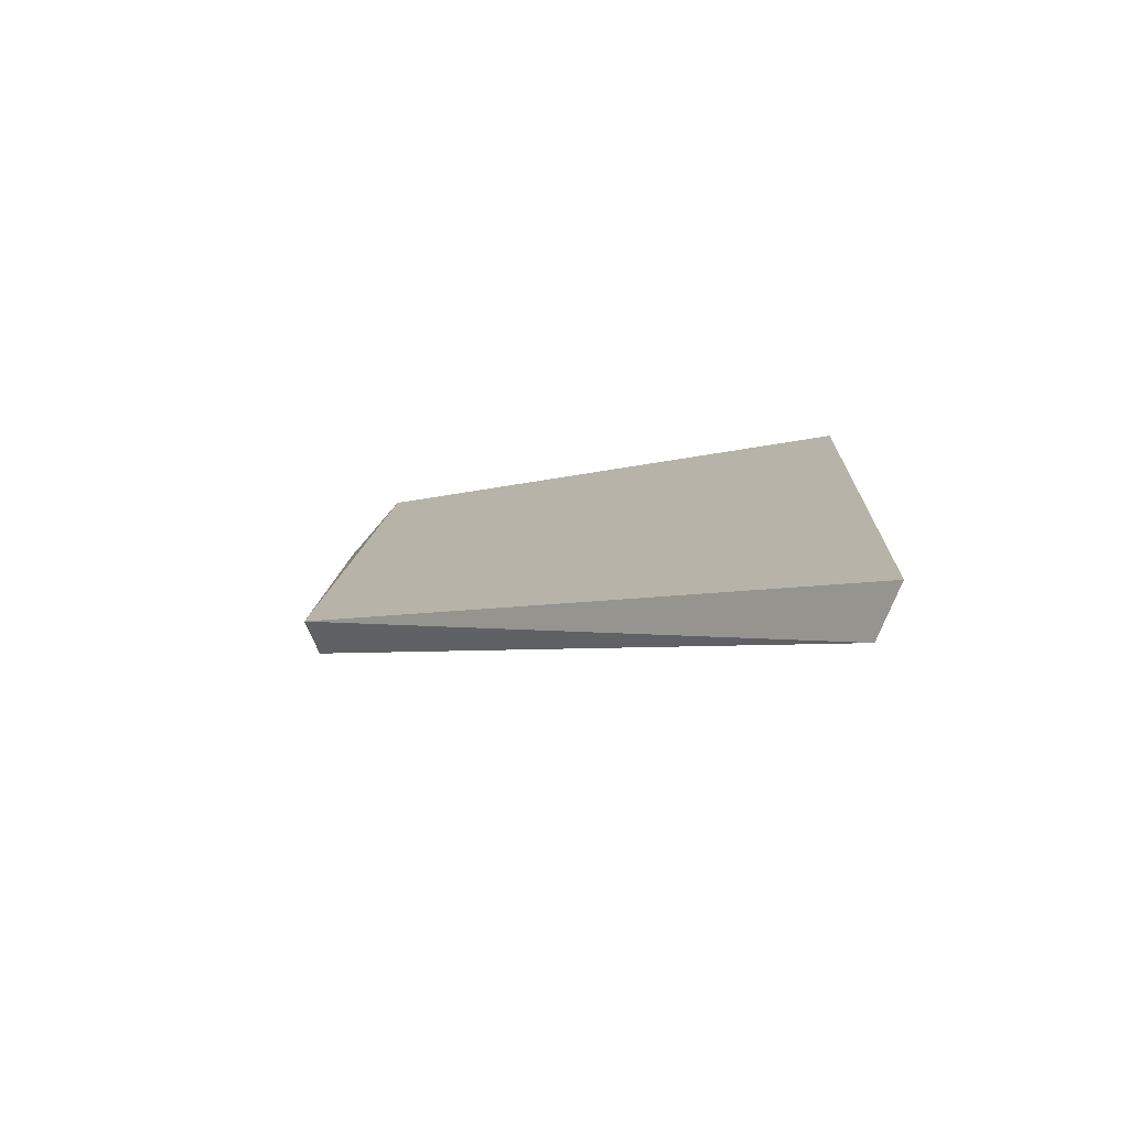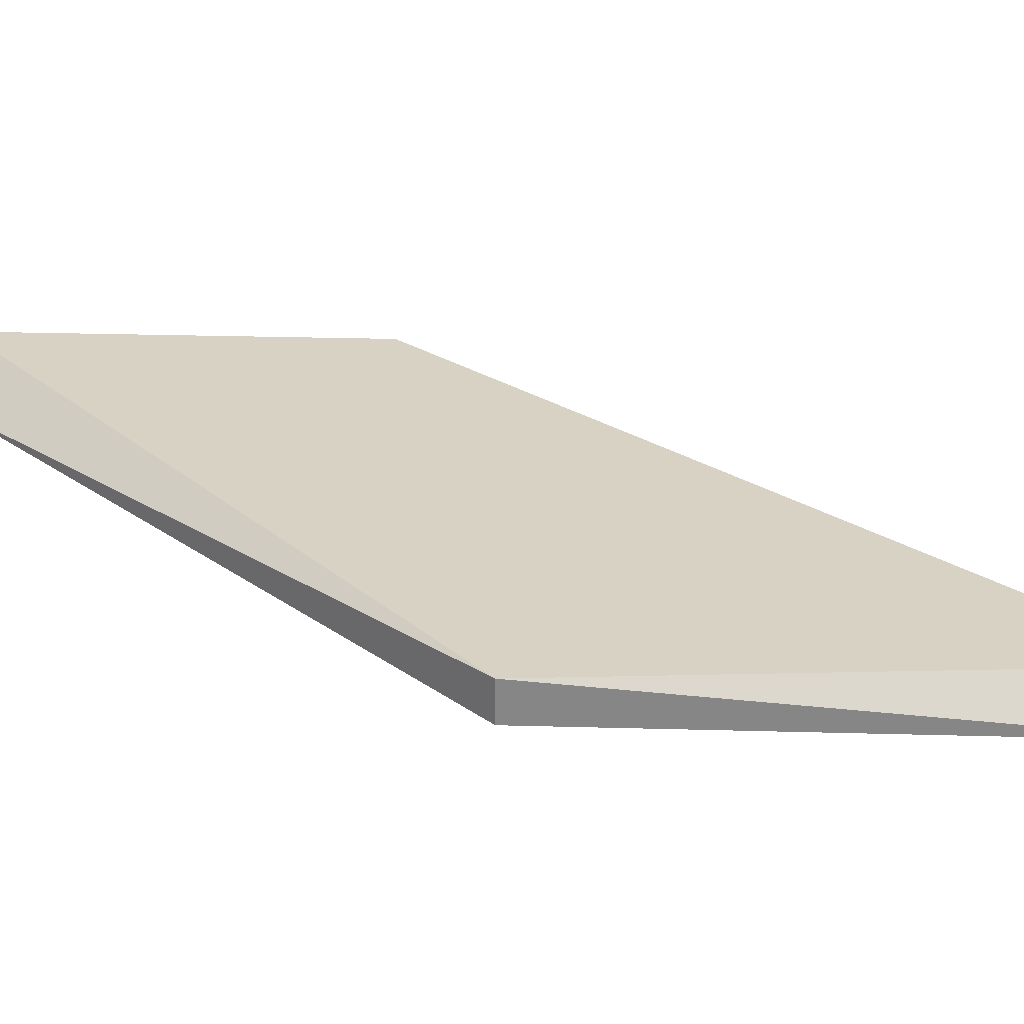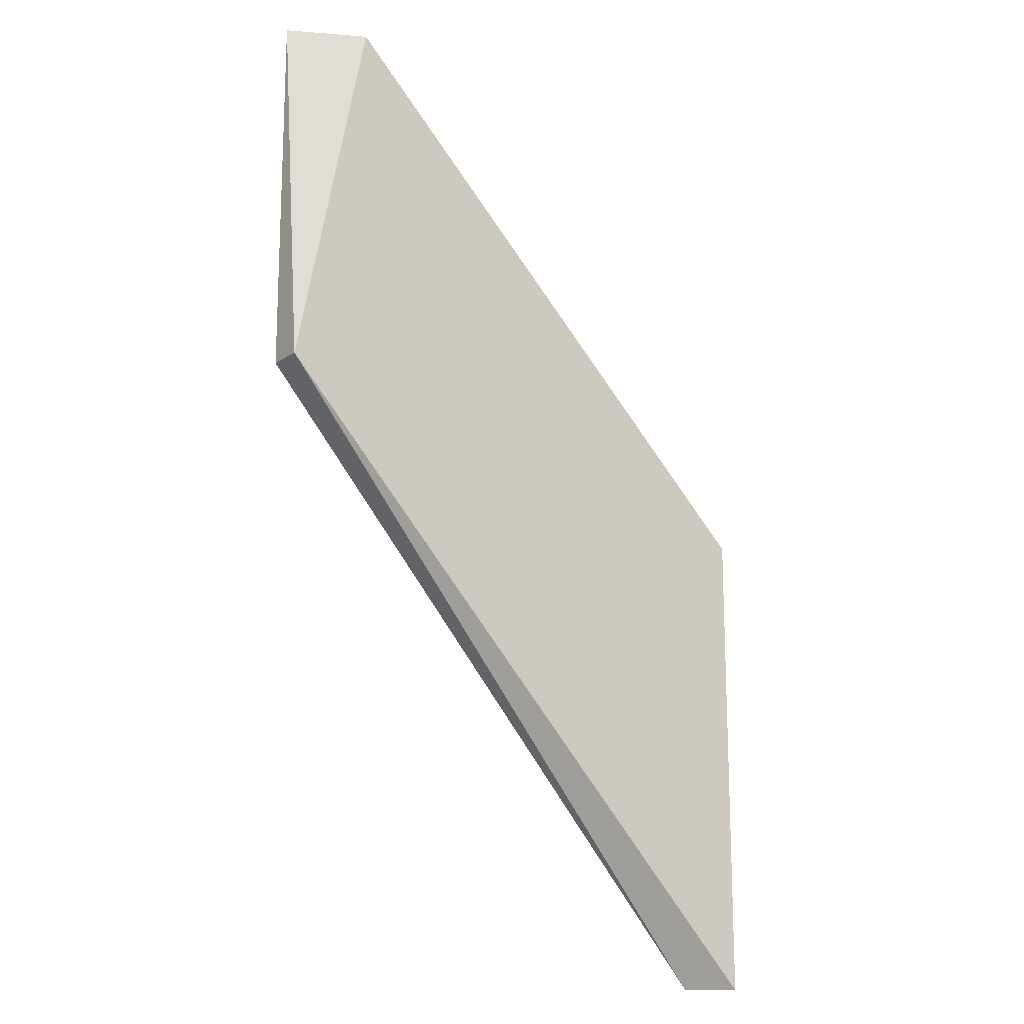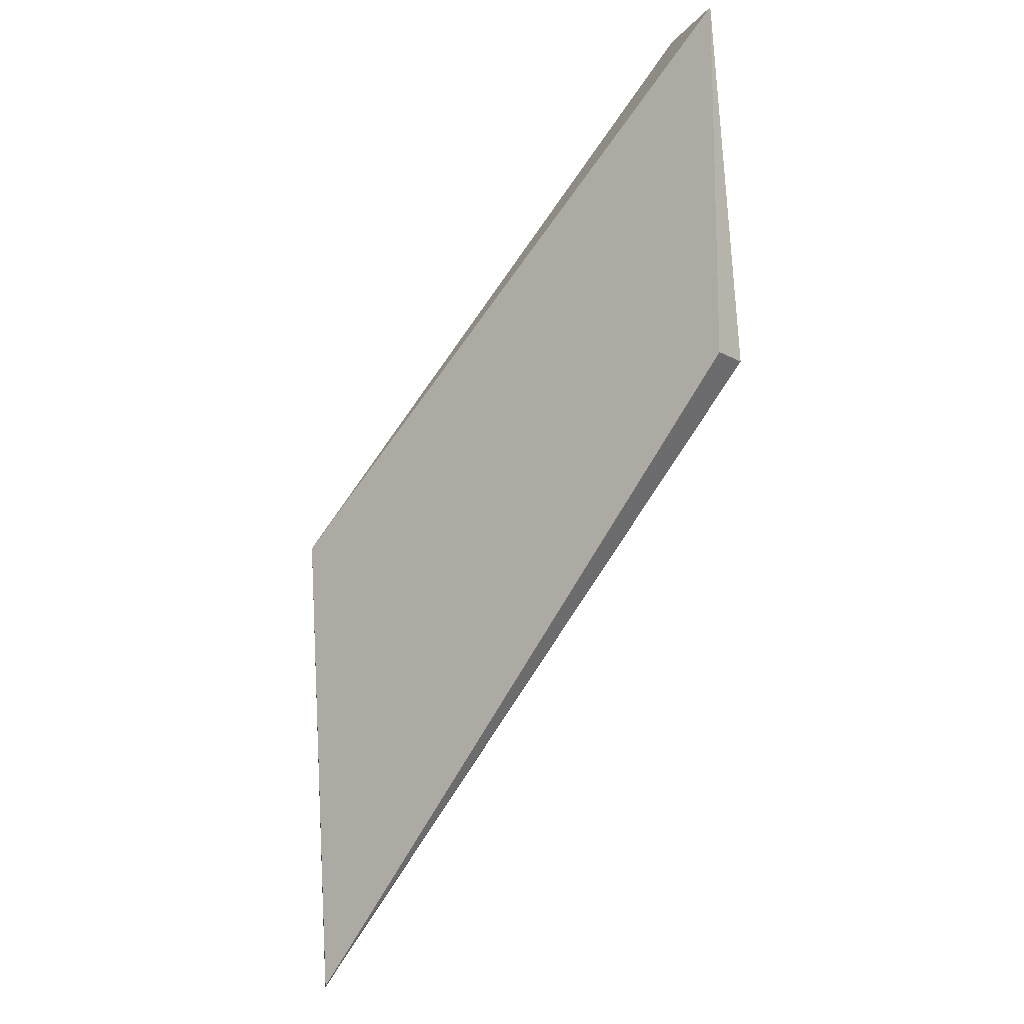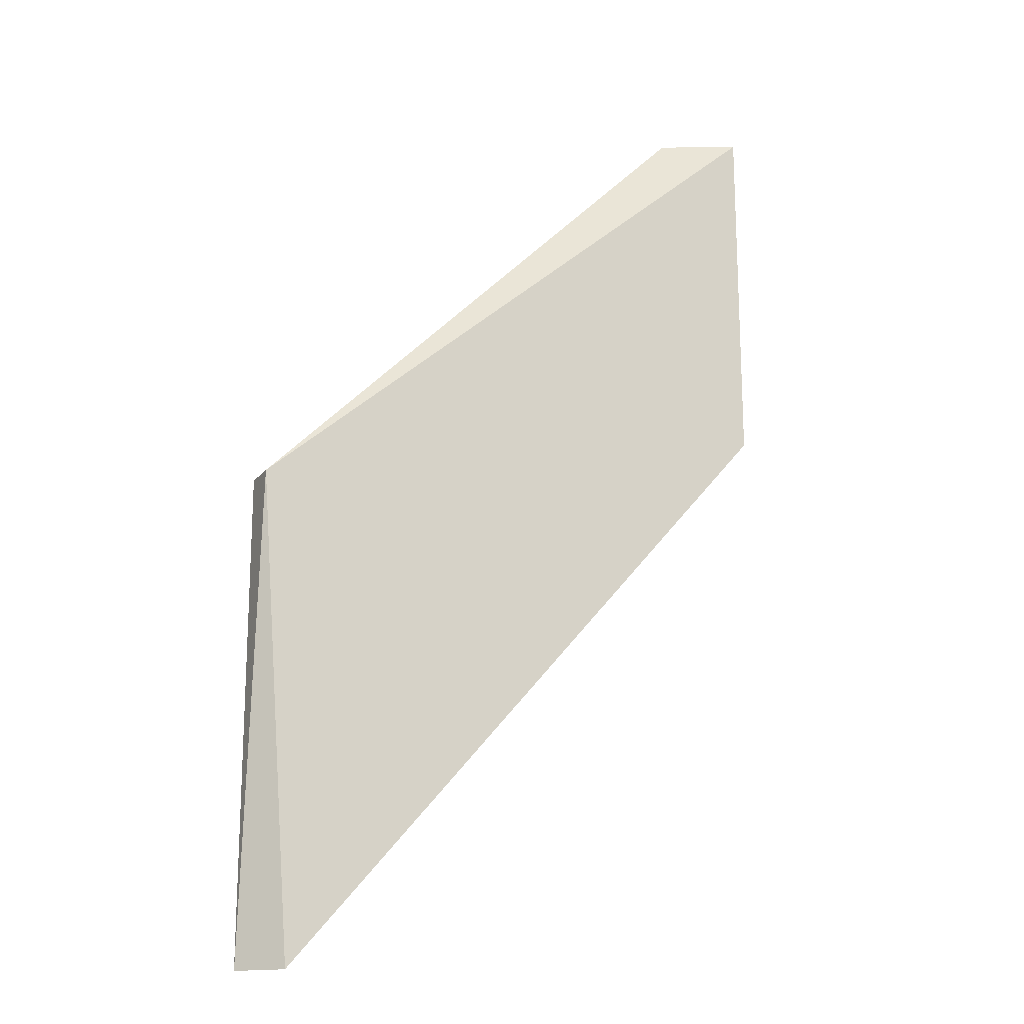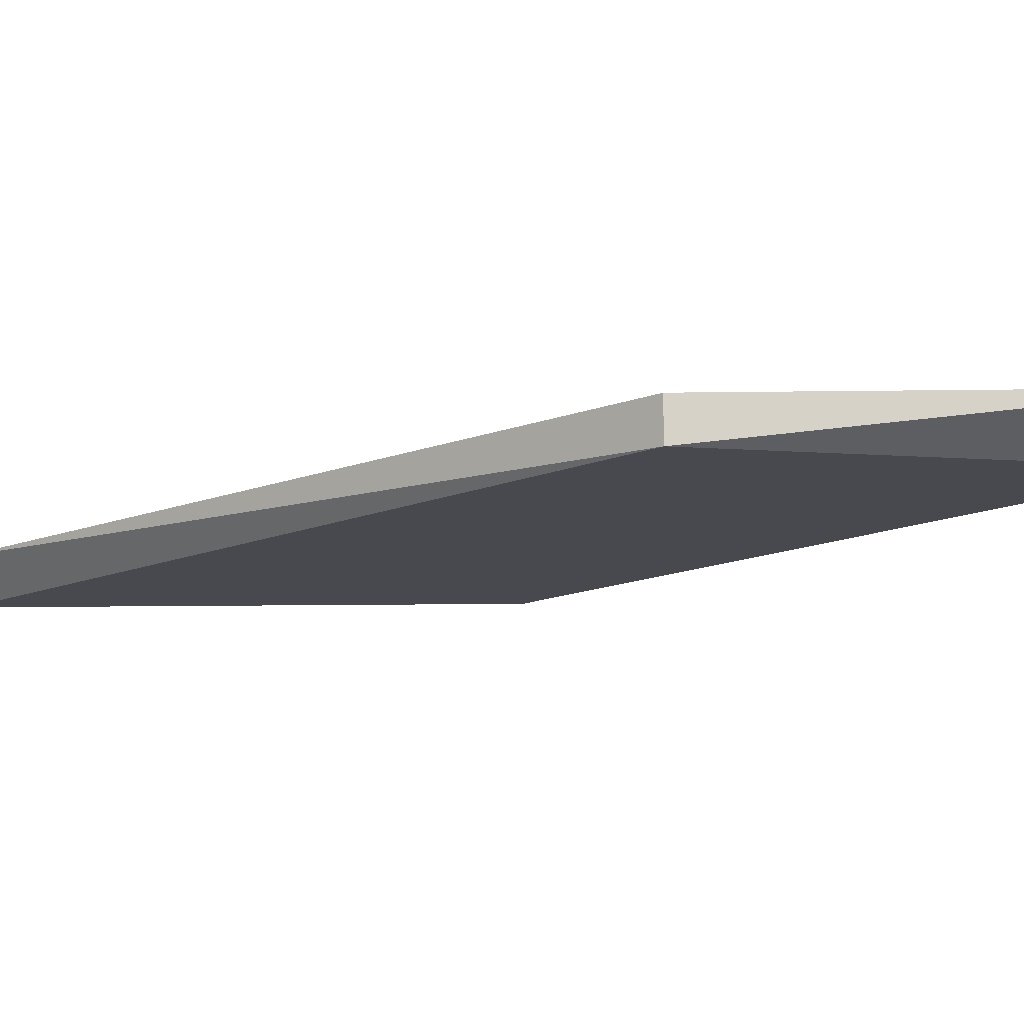
<metadata>
{"format":"obj","ext":"obj","renderer":"f3d","projection":"perspective","resolution":1024,"background":"white","views":[{"elev":-74.1,"azim":23.0,"up":"+Z"},{"elev":27.7,"azim":92.4,"up":"+Y"},{"elev":-16.2,"azim":-36.1,"up":"+Z"},{"elev":-14.5,"azim":-140.3,"up":"+Z"},{"elev":-17.8,"azim":154.5,"up":"+Z"},{"elev":-12.7,"azim":-88.0,"up":"+Y"}]}
</metadata>
<code>
v 0.89 0.2035 0.1559
v 0.9282 0.206 0.1482
v 0.9282 0.2035 0.1482
v 0.9257 0.206 0.1151
v 0.89 0.206 0.1814
v 0.9282 0.2035 0.1151
v 0.8951 0.2035 0.1814
v 0.89 0.206 0.1559
f 5 4 8
f 2 4 5
f 3 1 6
f 2 3 6
f 4 2 6
f 1 4 6
f 1 3 7
f 3 2 7
f 5 1 7
f 2 5 7
f 4 1 8
f 1 5 8

</code>
